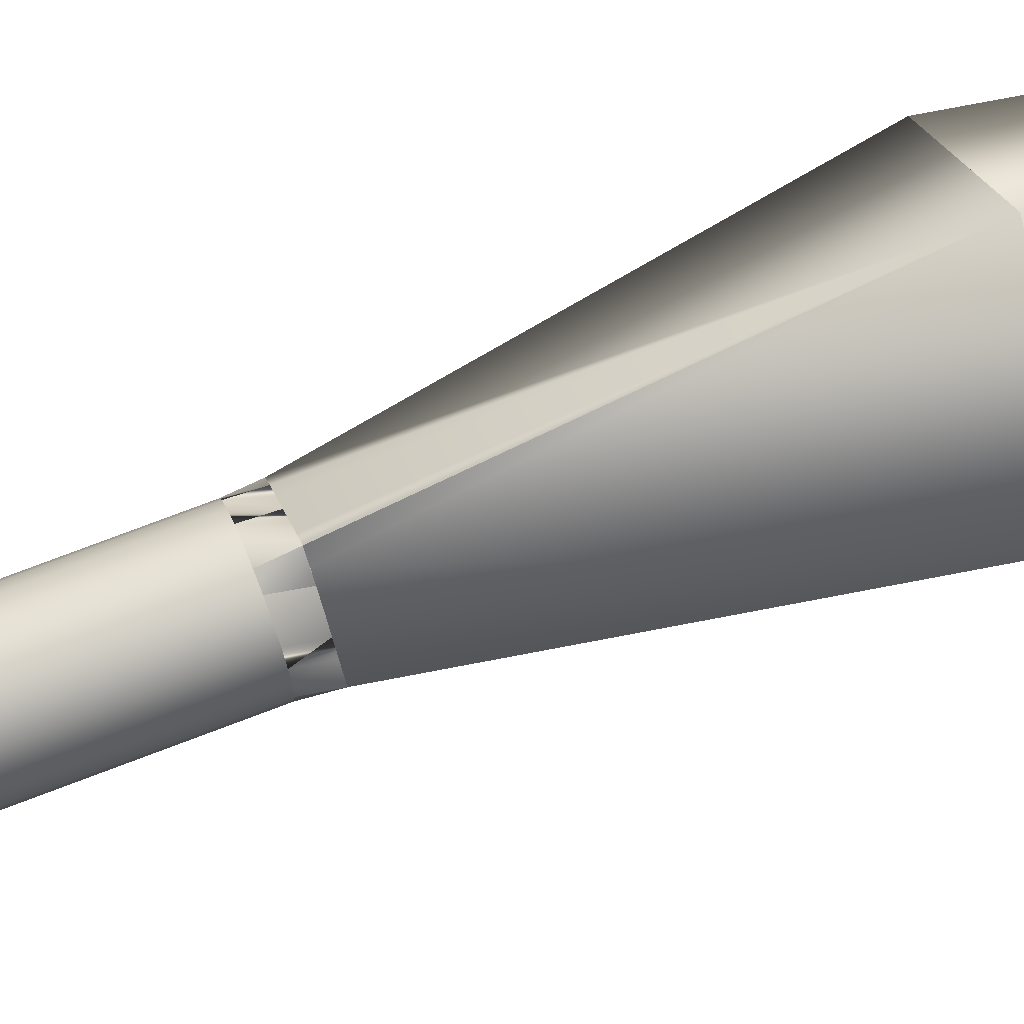
<metadata>
{"format":"obj","ext":"obj","renderer":"f3d","projection":"perspective","resolution":1024,"background":"white","views":[{"elev":72.8,"azim":68.9,"up":"+Z"}]}
</metadata>
<code>
v -0.02408 -0.04591 0.01357
v -0.02687 0.2329 0.006847
v -0.02687 -0.04591 0.006847
v -0.02408 0.2329 0.01357
v -0.02782 0.2329 -0.000369
v -0.01965 -0.04591 0.01935
v -0.02782 -0.04591 -0.000369
v -0.01965 0.2329 0.01935
v -0.02687 0.2329 -0.007584
v -0.01388 0.2329 0.02378
v -0.02687 -0.04591 -0.007584
v -0.02408 0.2329 -0.01431
v -0.01388 -0.04591 0.02378
v -0.007156 0.2329 0.02656
v -0.01965 0.2329 -0.02008
v 6e-05 0.2329 0.02751
v -0.02408 -0.04591 -0.01431
v -0.01388 0.2329 -0.02451
v -0.007156 0.2329 -0.0273
v 6e-05 0.2329 -0.02825
v -0.007156 -0.04591 0.02656
v -0.01388 -0.04591 -0.02451
v -0.01965 -0.04591 -0.02008
v 6e-05 -0.04591 -0.02825
v 6e-05 -0.04591 0.02751
v 0.02699 0.2329 0.006847
v 0.02794 0.2329 -0.000369
v 0.02699 0.2329 -0.007584
v -0.007156 -0.04591 -0.0273
v 0.007276 -0.04591 -0.0273
v 0.007276 0.2329 -0.0273
v 0.014 0.2329 -0.02451
v 0.007276 0.2329 0.02656
v 0.014 0.2329 0.02378
v 0.02421 0.2329 0.01357
v 0.02794 -0.04591 -0.000369
v 0.02421 0.2329 -0.01431
v 0.02699 -0.04591 -0.007584
v 0.014 -0.04591 -0.02451
v 0.01978 0.2329 -0.02008
v 0.007276 -0.04591 0.02656
v 0.01978 0.2329 0.01935
v 0.02699 -0.04591 0.006847
v 0.02421 -0.04591 -0.01431
v 0.01978 -0.04591 -0.02008
v 0.014 -0.04591 0.02378
v 0.02421 -0.04591 0.01357
v 0.01978 -0.04591 0.01935
v -0.02408 -0.05288 0.01357
v -0.02598 0.2465 0.005528
v -0.03011 0.2465 -0.000369
v -0.02687 -0.05288 0.006847
v -0.01965 -0.05288 0.01935
v -0.02109 0.2465 0.01042
v -0.0625 0.4391 -0.000369
v -0.02408 -0.05288 -0.01431
v -0.00691 -0.06371 0.02173
v -0.01965 -0.05288 -0.02008
v -0.0156 0.2465 0.0159
v 6e-05 0.4391 0.08878
v -0.02782 -0.05288 -0.000369
v -0.00414 0.2467 -0.02638
v -0.02594 0.2466 -0.004584
v -0.02687 -0.05288 -0.007584
v -0.003425 -0.06766 0.0132
v -0.01388 -0.05288 -0.02451
v -0.01388 -0.05288 0.02378
v -0.001017 -0.07081 0.000571
v 6e-05 0.2465 -0.03255
v 6e-05 0.7905 -0.000369
v 6e-05 0.4391 -0.09345
v -0.00691 -0.06371 -0.02058
v 6e-05 -0.07857 0.02148
v -0.00691 -0.06092 0.015
v -0.007156 -0.05288 0.02656
v -0.009868 0.2465 0.02164
v -0.004904 0.2465 0.0266
v -0.02104 0.2466 -0.009497
v 0.06465 0.4391 -0.000369
v 6e-05 0.2465 0.03157
v -0.003425 -0.06766 -0.01206
v 6e-05 -0.07296 0.000571
v 6e-05 -0.07439 0.0114
v -0.00691 -0.06649 0.02845
v 0.003545 -0.06766 0.0132
v 6e-05 -0.04746 0.01861
v -0.007156 -0.05288 -0.0273
v -0.00077 -0.05288 0.0274
v -0.01099 0.2467 -0.01952
v -0.01585 0.2467 -0.01469
v 0.004844 0.2465 -0.02777
v 0.0261 0.2465 -0.006508
v 0.004392 0.2467 0.02564
v 0.03036 0.2465 -0.000369
v 6e-05 -0.07857 -0.02034
v -0.00691 -0.06092 -0.01386
v 6e-05 -0.07439 -0.01025
v -0.00691 -0.05902 0.000571
v 6e-05 -0.05115 0.02751
v 0.00703 -0.06649 0.02845
v 6e-05 -0.08521 0.03014
v 0.00703 -0.06092 0.015
v -0.000398 -0.05288 -0.02819
v -0.006004 0.2467 -0.02451
v 0.008401 0.2467 0.02164
v 0.01074 0.2465 -0.02187
v -0.00691 -0.06649 -0.02731
v 6e-05 -0.04746 -0.01747
v 0.003545 -0.06766 -0.01206
v 0.00703 -0.06371 0.02173
v 6e-05 -0.05442 0.03542
v -0.00691 -0.07536 0.04
v 0.00703 -0.05902 0.000571
v 6e-05 -0.04508 0.000571
v 6e-05 -0.05288 0.02751
v 6e-05 -0.05192 -0.02825
v 0.02422 0.2466 0.005823
v 0.02088 0.2465 -0.01174
v 0.01601 0.2465 -0.0166
v 6e-05 -0.08521 -0.029
v 0.00703 -0.06649 -0.02731
v 0.02794 -0.05288 -0.000369
v 0.02421 -0.05288 0.01357
v 0.00703 -0.07536 0.04
v 6e-05 -0.0655 0.04986
v 6e-05 -0.09387 0.03679
v 6e-05 -0.05288 -0.02825
v 0.007276 -0.05288 -0.0273
v 0.014 -0.05288 -0.02451
v 0.01374 0.2467 0.01629
v 0.01948 0.2466 0.01057
v 0.02699 -0.05288 -0.007584
v 0.02421 -0.05288 -0.01431
v -0.00691 -0.07536 -0.03886
v 6e-05 -0.05442 -0.03428
v 0.00703 -0.06371 -0.02058
v 0.00703 -0.06092 -0.01386
v 0.02699 -0.05288 0.006847
v 0.01978 -0.05288 0.01935
v -0.00691 -0.0869 0.04886
v 0.000518 -0.05288 -0.02819
v 0.00089 -0.05288 0.0274
v 0.01978 -0.05288 -0.02008
v 0.007276 -0.05288 0.02656
v 6e-05 -0.09387 -0.03565
v 6e-05 -0.0655 -0.04872
v 0.00703 -0.07536 -0.03886
v 0.014 -0.05288 0.02378
v 0.00703 -0.0869 0.04886
v 6e-05 -0.07993 0.06094
v 6e-05 -0.104 0.04097
v -0.00691 -0.0869 -0.04772
v -0.00691 -0.1004 0.05443
v 6e-05 -0.104 -0.03982
v 6e-05 -0.07993 -0.05979
v 0.00703 -0.0869 -0.04772
v 0.00703 -0.1004 0.05443
v 6e-05 -0.09674 0.0679
v 6e-05 -0.1148 0.04239
v -0.00691 -0.1004 -0.05329
v -0.00691 -0.1148 0.05633
v 6e-05 -0.09674 -0.06676
v 6e-05 -0.1148 -0.04125
v 0.00703 -0.1004 -0.05329
v 0.00703 -0.1148 0.05633
v 6e-05 -0.1148 0.07027
v -0.00691 -0.1292 0.05443
v -0.00691 -0.1148 -0.05519
v 0.00703 -0.1292 0.05443
v 6e-05 -0.1328 0.0679
v 6e-05 -0.1256 0.04097
v 0.00703 -0.1148 -0.05519
v 6e-05 -0.1148 -0.06913
v -0.00691 -0.1292 -0.05329
v -0.00691 -0.1427 0.04886
v 6e-05 -0.1496 0.06094
v 6e-05 -0.1328 -0.06676
v 6e-05 -0.1256 -0.03982
v 0.00703 -0.1292 -0.05329
v 0.00703 -0.1427 0.04886
v 6e-05 -0.1357 0.03679
v -0.00691 -0.1427 -0.04772
v 6e-05 -0.1496 -0.05979
v -0.00691 -0.1542 0.04
v 6e-05 -0.1641 0.04986
v 0.00703 -0.1427 -0.04772
v 6e-05 -0.1357 -0.03565
v 0.00703 -0.1542 0.04
v 6e-05 -0.1444 0.03014
v -0.00691 -0.1542 -0.03886
v 6e-05 -0.1641 -0.04872
v -0.00691 -0.1631 0.02845
v 6e-05 -0.1751 0.03542
v 0.00703 -0.1542 -0.03886
v 6e-05 -0.1444 -0.029
v 0.00703 -0.1631 0.02845
v 6e-05 -0.151 0.02148
v -0.00691 -0.1631 -0.02731
v 6e-05 -0.1751 -0.03428
v -0.00691 -0.1686 0.015
v 6e-05 -0.1821 0.01861
v 0.00703 -0.1631 -0.02731
v 6e-05 -0.151 -0.02034
v 0.00703 -0.1686 0.015
v 6e-05 -0.1552 0.0114
v -0.00691 -0.1686 -0.01386
v 6e-05 -0.1821 -0.01747
v -0.00691 -0.1705 0.000571
v 6e-05 -0.1845 0.000571
v 0.00703 -0.1686 -0.01386
v 6e-05 -0.1552 -0.01025
v 6e-05 -0.1566 0.000571
v 0.00703 -0.1705 0.000571
g mesh1_mesh1-geometry
f 1 2 3
f 2 1 4
f 5 3 2
f 6 4 1
f 4 5 2
f 3 5 7
f 4 6 8
f 8 5 4
f 9 7 5
f 6 10 8
f 10 5 8
f 7 9 11
f 5 12 9
f 10 6 13
f 14 5 10
f 12 11 9
f 5 15 12
f 5 14 16
f 13 14 10
f 11 12 17
f 5 18 15
f 15 17 12
f 19 5 20
f 21 16 14
f 14 13 21
f 5 19 18
f 22 15 18
f 17 15 23
f 24 19 20
f 16 21 25
f 16 26 27
f 28 20 27
f 15 22 23
f 29 18 19
f 18 29 22
f 19 24 29
f 20 30 24
f 30 20 31
f 20 32 31
f 25 33 16
f 34 16 33
f 26 16 35
f 26 36 27
f 20 28 37
f 27 38 28
f 31 39 30
f 20 40 32
f 39 31 32
f 33 25 41
f 42 16 34
f 41 34 33
f 35 16 42
f 35 43 26
f 36 26 43
f 38 27 36
f 28 44 37
f 20 37 40
f 44 28 38
f 45 32 40
f 32 45 39
f 46 42 34
f 34 41 46
f 42 47 35
f 43 35 47
f 45 37 44
f 37 45 40
f 42 46 48
f 47 42 48
g mesh1_mesh1-geometry
f 3 2 1
f 4 1 2
f 2 3 5
f 1 49 3
f 1 4 6
f 2 5 4
f 4 2 50
f 7 5 3
f 2 5 51
f 52 3 49
f 49 1 53
f 8 6 4
f 6 53 1
f 4 5 8
f 2 51 50
f 50 54 4
f 5 7 9
f 3 52 7
f 5 55 51
f 5 9 51
f 50 5 51
f 52 49 56
f 49 57 52
f 49 53 58
f 53 57 49
f 8 10 6
f 4 59 8
f 6 13 53
f 8 5 10
f 51 60 50
f 4 54 59
f 60 54 50
f 16 50 54
f 11 9 7
f 9 12 5
f 61 7 52
f 5 62 55
f 60 51 55
f 51 9 63
f 50 16 5
f 56 49 58
f 64 52 56
f 57 65 52
f 58 53 66
f 67 57 53
f 13 6 10
f 10 8 59
f 67 53 13
f 10 5 14
f 54 60 59
f 16 54 59
f 9 11 12
f 7 61 11
f 12 15 5
f 9 12 63
f 61 52 64
f 52 68 61
f 62 5 20
f 69 55 62
f 60 55 70
f 60 71 55
f 55 71 60
f 16 14 5
f 5 20 16
f 58 23 56
f 72 58 56
f 56 17 64
f 72 56 64
f 65 68 52
f 73 65 57
f 57 65 74
f 74 65 57
f 53 67 66
f 58 66 23
f 58 72 66
f 75 57 67
f 10 14 13
f 10 59 76
f 13 21 67
f 77 14 10
f 59 60 76
f 16 59 76
f 17 12 11
f 64 11 61
f 15 18 5
f 12 17 15
f 12 15 78
f 12 78 63
f 68 64 61
f 20 5 19
f 62 20 69
f 55 69 71
f 55 71 70
f 60 70 79
f 71 60 79
f 79 60 71
f 14 16 21
f 80 16 14
f 27 16 20
f 17 56 23
f 11 64 17
f 81 72 64
f 65 82 68
f 68 74 65
f 65 74 68
f 65 73 83
f 73 57 84
f 85 65 74
f 74 65 85
f 86 57 74
f 67 75 66
f 22 23 66
f 66 72 87
f 88 57 75
f 75 67 21
f 21 13 14
f 77 10 76
f 80 14 77
f 76 60 77
f 16 76 77
f 18 19 5
f 18 15 22
f 15 18 89
f 23 15 17
f 15 90 78
f 68 81 64
f 69 19 20
f 20 19 24
f 69 20 31
f 20 91 69
f 69 92 71
f 70 71 79
f 93 60 79
f 92 79 71
f 25 21 16
f 80 33 16
f 60 16 80
f 16 77 80
f 27 26 16
f 16 94 27
f 27 20 28
f 91 20 27
f 95 72 81
f 81 72 96
f 96 72 81
f 82 65 83
f 97 68 82
f 74 68 98
f 98 68 74
f 73 85 83
f 65 85 83
f 83 85 65
f 57 99 84
f 84 100 73
f 73 100 84
f 84 101 73
f 85 74 102
f 102 74 85
f 57 86 99
f 98 86 74
f 74 86 98
f 102 74 86
f 86 74 102
f 66 75 87
f 23 22 15
f 66 87 22
f 87 72 103
f 75 88 87
f 75 99 88
f 21 99 75
f 77 60 80
f 19 18 29
f 18 19 89
f 22 29 18
f 15 89 90
f 68 97 81
f 81 98 68
f 68 98 81
f 104 19 69
f 29 24 19
f 24 30 20
f 31 20 30
f 31 32 20
f 69 31 91
f 92 69 91
f 60 93 16
f 94 93 79
f 79 92 94
f 25 99 21
f 16 33 25
f 80 105 33
f 93 33 16
f 16 33 93
f 33 16 34
f 35 16 26
f 27 36 26
f 26 94 27
f 94 16 93
f 94 28 27
f 94 92 27
f 37 28 20
f 28 38 27
f 91 27 106
f 72 95 107
f 95 81 97
f 72 108 96
f 96 108 72
f 98 81 96
f 96 81 98
f 85 82 83
f 82 109 97
f 85 73 110
f 84 99 111
f 100 84 111
f 111 84 100
f 101 100 73
f 110 73 100
f 101 84 112
f 113 85 102
f 102 85 113
f 110 102 85
f 85 102 110
f 86 110 99
f 86 98 114
f 114 98 86
f 110 86 102
f 114 102 86
f 86 102 114
f 29 22 87
f 87 88 103
f 87 103 29
f 115 88 99
f 89 19 104
f 24 29 116
f 24 116 30
f 30 39 31
f 32 40 20
f 32 31 39
f 31 32 91
f 92 91 106
f 94 92 28
f 25 41 99
f 41 25 33
f 33 93 105
f 105 93 33
f 34 33 105
f 34 16 42
f 33 34 41
f 42 16 35
f 26 43 35
f 35 117 26
f 43 26 36
f 36 27 38
f 26 117 94
f 118 27 92
f 37 44 28
f 92 37 28
f 40 37 20
f 38 28 44
f 106 27 119
f 91 32 106
f 120 107 95
f 121 107 95
f 95 107 121
f 107 108 72
f 72 108 107
f 109 95 97
f 114 96 108
f 108 96 114
f 96 114 98
f 98 114 96
f 85 113 82
f 82 113 85
f 85 122 82
f 122 109 82
f 113 109 82
f 82 109 113
f 110 123 85
f 99 100 111
f 111 112 84
f 124 111 100
f 100 101 124
f 99 110 100
f 125 101 112
f 112 101 125
f 112 126 101
f 102 114 113
f 113 114 102
f 103 88 127
f 127 29 103
f 88 115 127
f 99 41 115
f 116 29 127
f 30 116 128
f 39 30 129
f 40 32 45
f 32 40 119
f 39 45 32
f 92 106 119
f 105 130 34
f 42 34 130
f 34 42 46
f 46 41 34
f 35 47 42
f 131 35 42
f 47 35 43
f 35 131 117
f 36 122 43
f 38 132 36
f 119 27 118
f 92 119 118
f 92 118 37
f 44 37 45
f 40 45 37
f 119 40 37
f 44 133 38
f 106 32 119
f 107 120 134
f 121 120 95
f 107 121 135
f 135 121 107
f 95 136 121
f 107 116 108
f 108 116 107
f 136 95 109
f 137 114 108
f 108 114 137
f 138 122 85
f 122 132 109
f 109 113 137
f 137 113 109
f 123 138 85
f 139 123 110
f 112 111 125
f 111 124 125
f 126 124 101
f 101 125 124
f 124 125 101
f 125 140 112
f 126 112 140
f 114 137 113
f 113 137 114
f 127 115 141
f 115 41 142
f 127 141 116
f 128 116 141
f 128 129 30
f 129 143 39
f 45 39 143
f 130 131 42
f 48 46 42
f 41 46 144
f 48 42 47
f 43 138 47
f 138 43 122
f 122 36 132
f 132 38 133
f 118 119 37
f 45 143 44
f 133 44 143
f 145 134 120
f 120 146 134
f 134 146 120
f 134 135 107
f 120 121 147
f 121 116 135
f 135 147 121
f 116 107 135
f 135 107 116
f 108 121 136
f 116 121 108
f 133 136 109
f 109 137 136
f 136 137 109
f 108 136 137
f 122 132 138
f 132 133 109
f 123 138 132
f 123 47 138
f 139 48 123
f 139 123 143
f 139 110 148
f 149 125 124
f 124 126 149
f 140 125 150
f 140 151 126
f 150 126 140
f 140 126 150
f 115 142 141
f 144 142 41
f 141 144 128
f 141 136 128
f 128 148 129
f 128 136 129
f 129 139 143
f 129 136 143
f 46 48 148
f 148 144 46
f 47 123 48
f 133 123 132
f 143 123 133
f 133 143 136
f 134 145 152
f 147 145 120
f 146 120 147
f 147 120 146
f 135 134 146
f 152 146 134
f 147 135 146
f 139 148 48
f 148 110 144
f 148 139 129
f 125 149 150
f 151 149 126
f 126 150 149
f 149 150 126
f 150 153 140
f 151 140 153
f 142 144 141
f 144 110 142
f 144 148 128
f 154 152 145
f 145 155 152
f 152 155 145
f 145 147 156
f 146 156 147
f 146 152 155
f 157 150 149
f 149 151 157
f 153 150 158
f 158 151 153
f 153 151 158
f 153 159 151
f 152 154 160
f 156 154 145
f 155 145 156
f 156 145 155
f 160 155 152
f 156 146 155
f 150 157 158
f 151 158 157
f 157 158 151
f 159 157 151
f 158 161 153
f 159 153 161
f 154 162 160
f 160 162 154
f 163 160 154
f 154 156 164
f 155 164 156
f 155 160 162
f 165 158 157
f 157 159 165
f 161 158 166
f 166 159 161
f 161 159 166
f 167 159 161
f 162 154 164
f 164 154 162
f 168 162 160
f 160 163 168
f 164 163 154
f 164 155 162
f 158 165 166
f 159 166 165
f 165 166 159
f 159 169 165
f 170 161 166
f 159 167 171
f 161 170 167
f 162 172 164
f 162 168 173
f 163 173 168
f 168 173 163
f 163 174 168
f 163 164 172
f 165 170 166
f 169 159 171
f 170 165 169
f 171 170 167
f 167 170 171
f 175 171 167
f 176 167 170
f 172 162 173
f 168 177 173
f 173 163 172
f 172 163 173
f 174 163 178
f 177 168 174
f 179 163 172
f 170 171 169
f 169 171 170
f 171 180 169
f 169 176 170
f 171 175 181
f 167 176 175
f 177 172 173
f 163 179 178
f 178 177 174
f 174 177 178
f 178 182 174
f 174 183 177
f 172 177 179
f 180 171 181
f 176 169 180
f 181 176 175
f 175 176 181
f 184 181 175
f 185 175 176
f 177 178 179
f 179 178 177
f 186 178 179
f 182 178 187
f 183 174 182
f 183 179 177
f 176 181 180
f 180 181 176
f 181 188 180
f 180 185 176
f 181 184 189
f 175 185 184
f 178 186 187
f 179 183 186
f 187 183 182
f 182 183 187
f 187 190 182
f 182 191 183
f 188 181 189
f 185 180 188
f 189 185 184
f 184 185 189
f 192 189 184
f 193 184 185
f 183 187 186
f 186 187 183
f 194 187 186
f 191 186 183
f 190 187 195
f 191 182 190
f 185 189 188
f 188 189 185
f 189 196 188
f 188 193 185
f 189 192 197
f 184 193 192
f 187 194 195
f 186 191 194
f 195 198 190
f 195 191 190
f 190 191 195
f 190 199 191
f 196 189 197
f 193 188 196
f 200 197 192
f 196 192 197
f 197 192 196
f 192 196 193
f 193 196 192
f 201 192 193
f 191 195 194
f 194 195 191
f 202 195 194
f 199 194 191
f 198 195 203
f 199 190 198
f 197 204 196
f 196 201 193
f 197 200 205
f 192 201 200
f 195 202 203
f 194 199 202
f 203 206 198
f 202 198 203
f 203 198 202
f 198 202 199
f 199 202 198
f 198 207 199
f 204 197 205
f 201 196 204
f 204 200 205
f 205 200 204
f 208 205 200
f 200 204 201
f 201 204 200
f 209 200 201
f 210 203 202
f 207 202 199
f 206 203 211
f 207 198 206
f 212 204 205
f 213 201 204
f 205 208 212
f 200 209 208
f 201 213 209
f 203 210 211
f 202 207 210
f 210 206 211
f 211 206 210
f 211 208 206
f 206 210 207
f 207 210 206
f 206 209 207
f 204 212 213
f 213 208 212
f 212 208 213
f 208 211 212
f 208 213 209
f 209 213 208
f 209 206 208
f 210 209 213
f 213 211 210
f 209 210 207
f 211 213 212
g mesh1_mesh1-geometry
f 3 49 1
f 50 2 4
f 51 5 2
f 49 3 52
f 53 1 49
f 1 53 6
f 50 51 2
f 4 54 50
f 7 52 3
f 51 55 5
f 51 9 5
f 51 5 50
f 56 49 52
f 52 57 49
f 58 53 49
f 49 57 53
f 8 59 4
f 53 13 6
f 50 60 51
f 59 54 4
f 50 54 60
f 54 50 16
f 52 7 61
f 55 62 5
f 55 51 60
f 63 9 51
f 5 16 50
f 58 49 56
f 56 52 64
f 52 65 57
f 66 53 58
f 53 57 67
f 59 8 10
f 13 53 67
f 59 60 54
f 59 54 16
f 11 61 7
f 63 12 9
f 64 52 61
f 61 68 52
f 20 5 62
f 62 55 69
f 70 55 60
f 16 20 5
f 56 23 58
f 56 58 72
f 64 17 56
f 64 56 72
f 52 68 65
f 57 65 73
f 66 67 53
f 23 66 58
f 66 72 58
f 67 57 75
f 76 59 10
f 67 21 13
f 10 14 77
f 76 60 59
f 76 59 16
f 61 11 64
f 78 15 12
f 63 78 12
f 61 64 68
f 69 20 62
f 71 69 55
f 70 71 55
f 79 70 60
f 14 16 80
f 20 16 27
f 23 56 17
f 17 64 11
f 64 72 81
f 68 82 65
f 83 73 65
f 84 57 73
f 74 57 86
f 66 75 67
f 66 23 22
f 87 72 66
f 75 57 88
f 21 67 75
f 76 10 77
f 77 14 80
f 77 60 76
f 77 76 16
f 89 18 15
f 78 90 15
f 64 81 68
f 20 19 69
f 31 20 69
f 69 91 20
f 71 92 69
f 79 71 70
f 79 60 93
f 71 79 92
f 16 33 80
f 80 16 60
f 80 77 16
f 27 94 16
f 27 20 91
f 81 72 95
f 83 65 82
f 82 68 97
f 83 85 73
f 84 99 57
f 73 101 84
f 99 86 57
f 87 75 66
f 22 87 66
f 103 72 87
f 87 88 75
f 88 99 75
f 75 99 21
f 80 60 77
f 89 19 18
f 90 89 15
f 81 97 68
f 69 19 104
f 91 31 69
f 91 69 92
f 16 93 60
f 79 93 94
f 94 92 79
f 21 99 25
f 33 105 80
f 27 94 26
f 93 16 94
f 27 28 94
f 27 92 94
f 106 27 91
f 107 95 72
f 97 81 95
f 83 82 85
f 97 109 82
f 110 73 85
f 111 99 84
f 73 100 101
f 100 73 110
f 112 84 101
f 99 110 86
f 102 86 110
f 87 22 29
f 103 88 87
f 29 103 87
f 99 88 115
f 104 19 89
f 116 29 24
f 30 116 24
f 91 32 31
f 106 91 92
f 28 92 94
f 99 41 25
f 105 33 34
f 26 117 35
f 94 117 26
f 92 27 118
f 28 37 92
f 119 27 106
f 106 32 91
f 95 107 120
f 97 95 109
f 82 122 85
f 82 109 122
f 85 123 110
f 111 100 99
f 84 112 111
f 100 111 124
f 124 101 100
f 100 110 99
f 101 126 112
f 127 88 103
f 103 29 127
f 127 115 88
f 115 41 99
f 127 29 116
f 128 116 30
f 129 30 39
f 119 40 32
f 119 106 92
f 34 130 105
f 130 34 42
f 42 35 131
f 117 131 35
f 43 122 36
f 36 132 38
f 118 27 119
f 118 119 92
f 37 118 92
f 37 40 119
f 38 133 44
f 119 32 106
f 134 120 107
f 95 120 121
f 121 136 95
f 109 95 136
f 85 122 138
f 109 132 122
f 85 138 123
f 110 123 139
f 125 111 112
f 125 124 111
f 101 124 126
f 112 140 125
f 140 112 126
f 141 115 127
f 142 41 115
f 116 141 127
f 141 116 128
f 30 129 128
f 39 143 129
f 143 39 45
f 42 131 130
f 144 46 41
f 47 138 43
f 122 43 138
f 132 36 122
f 133 38 132
f 37 119 118
f 44 143 45
f 143 44 133
f 120 134 145
f 107 135 134
f 147 121 120
f 135 116 121
f 121 147 135
f 136 121 108
f 108 121 116
f 109 136 133
f 137 136 108
f 138 132 122
f 109 133 132
f 132 138 123
f 138 47 123
f 123 48 139
f 143 123 139
f 148 110 139
f 124 125 149
f 149 126 124
f 150 125 140
f 126 151 140
f 141 142 115
f 41 142 144
f 128 144 141
f 128 136 141
f 129 148 128
f 129 136 128
f 143 139 129
f 143 136 129
f 148 48 46
f 46 144 148
f 48 123 47
f 132 123 133
f 133 123 143
f 136 143 133
f 152 145 134
f 120 145 147
f 146 134 135
f 134 146 152
f 146 135 147
f 48 148 139
f 144 110 148
f 129 139 148
f 150 149 125
f 126 149 151
f 140 153 150
f 153 140 151
f 141 144 142
f 142 110 144
f 128 148 144
f 145 152 154
f 156 147 145
f 147 156 146
f 155 152 146
f 149 150 157
f 157 151 149
f 158 150 153
f 151 159 153
f 160 154 152
f 145 154 156
f 152 155 160
f 155 146 156
f 158 157 150
f 151 157 159
f 153 161 158
f 161 153 159
f 154 160 163
f 164 156 154
f 156 164 155
f 162 160 155
f 157 158 165
f 165 159 157
f 166 158 161
f 161 159 167
f 160 162 168
f 168 163 160
f 154 163 164
f 162 155 164
f 166 165 158
f 165 169 159
f 166 161 170
f 171 167 159
f 167 170 161
f 164 172 162
f 173 168 162
f 168 174 163
f 172 164 163
f 166 170 165
f 171 159 169
f 169 165 170
f 167 171 175
f 170 167 176
f 173 162 172
f 173 177 168
f 178 163 174
f 174 168 177
f 172 163 179
f 169 180 171
f 170 176 169
f 181 175 171
f 175 176 167
f 173 172 177
f 178 179 163
f 174 182 178
f 177 183 174
f 179 177 172
f 181 171 180
f 180 169 176
f 175 181 184
f 176 175 185
f 179 178 186
f 187 178 182
f 182 174 183
f 177 179 183
f 180 188 181
f 176 185 180
f 189 184 181
f 184 185 175
f 187 186 178
f 186 183 179
f 182 190 187
f 183 191 182
f 189 181 188
f 188 180 185
f 184 189 192
f 185 184 193
f 186 187 194
f 183 186 191
f 195 187 190
f 190 182 191
f 188 196 189
f 185 193 188
f 197 192 189
f 192 193 184
f 195 194 187
f 194 191 186
f 190 198 195
f 191 199 190
f 197 189 196
f 196 188 193
f 192 197 200
f 193 192 201
f 194 195 202
f 191 194 199
f 203 195 198
f 198 190 199
f 196 204 197
f 193 201 196
f 205 200 197
f 200 201 192
f 203 202 195
f 202 199 194
f 198 206 203
f 199 207 198
f 205 197 204
f 204 196 201
f 200 205 208
f 201 200 209
f 202 203 210
f 199 202 207
f 211 203 206
f 206 198 207
f 205 204 212
f 204 201 213
f 212 208 205
f 208 209 200
f 209 213 201
f 211 210 203
f 210 207 202
f 206 208 211
f 207 209 206
f 213 212 204
f 212 211 208
f 208 206 209
f 213 209 210
f 210 211 213
f 207 210 209
f 212 213 211

</code>
